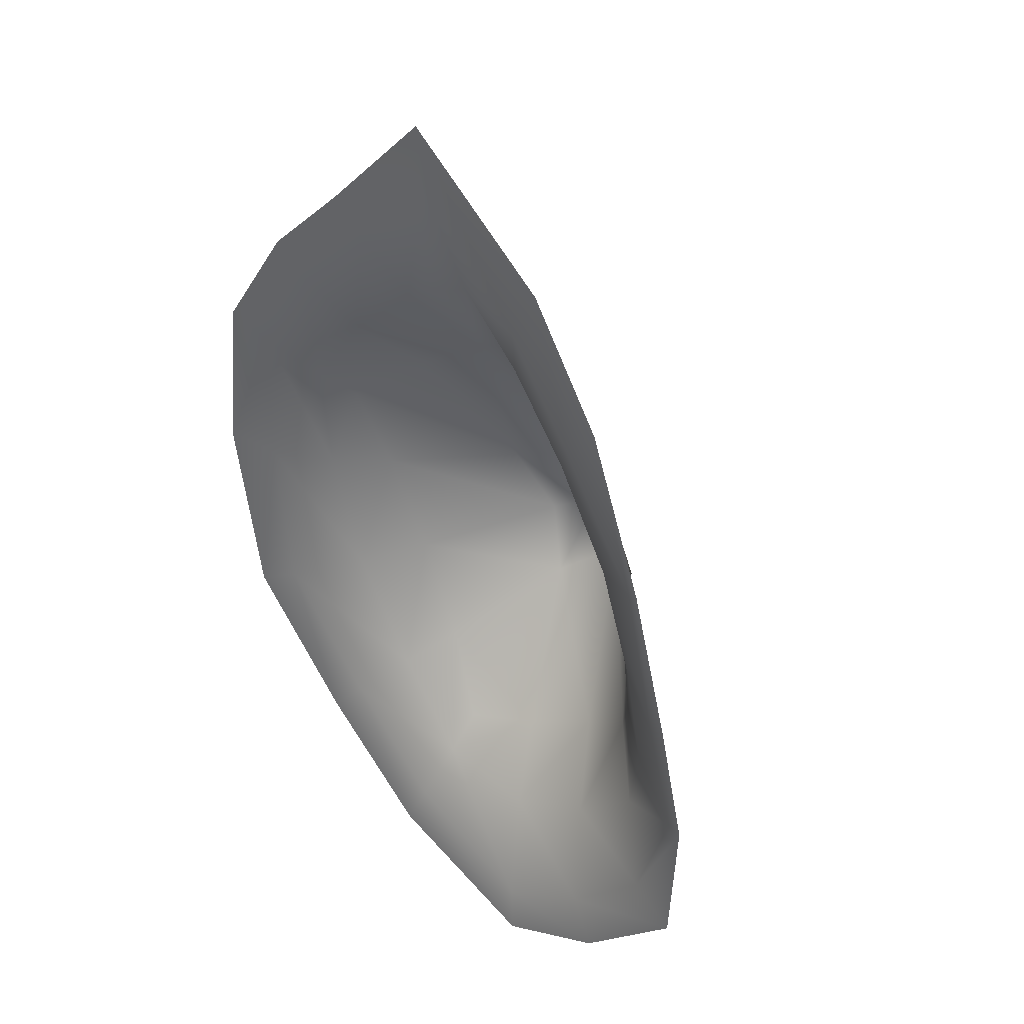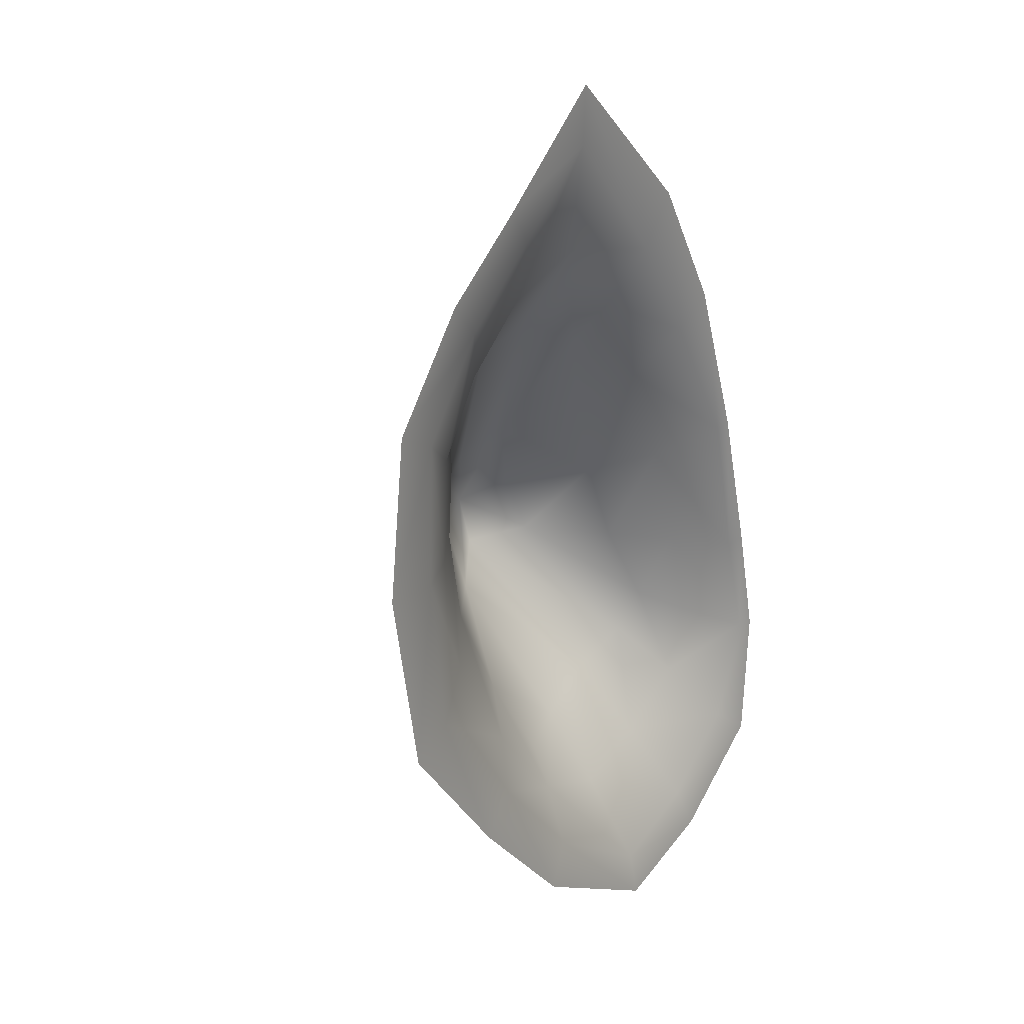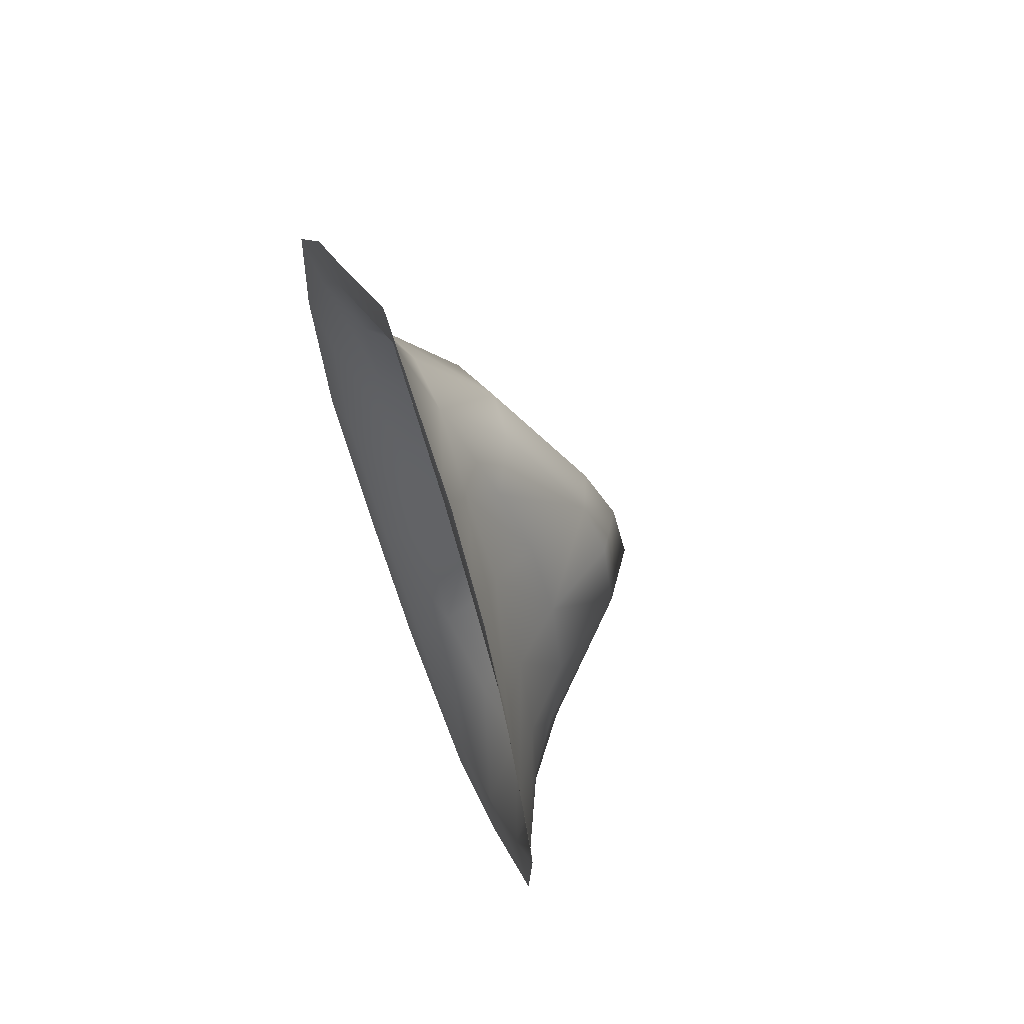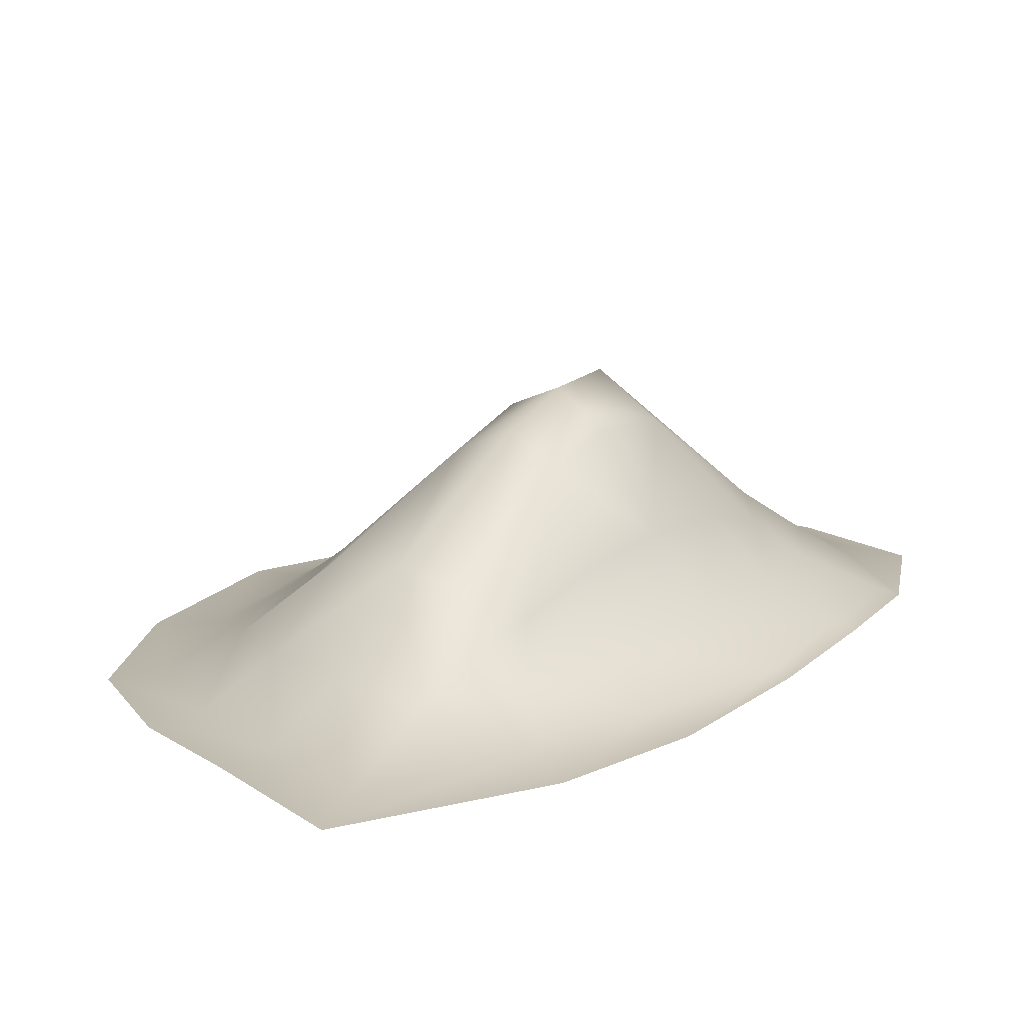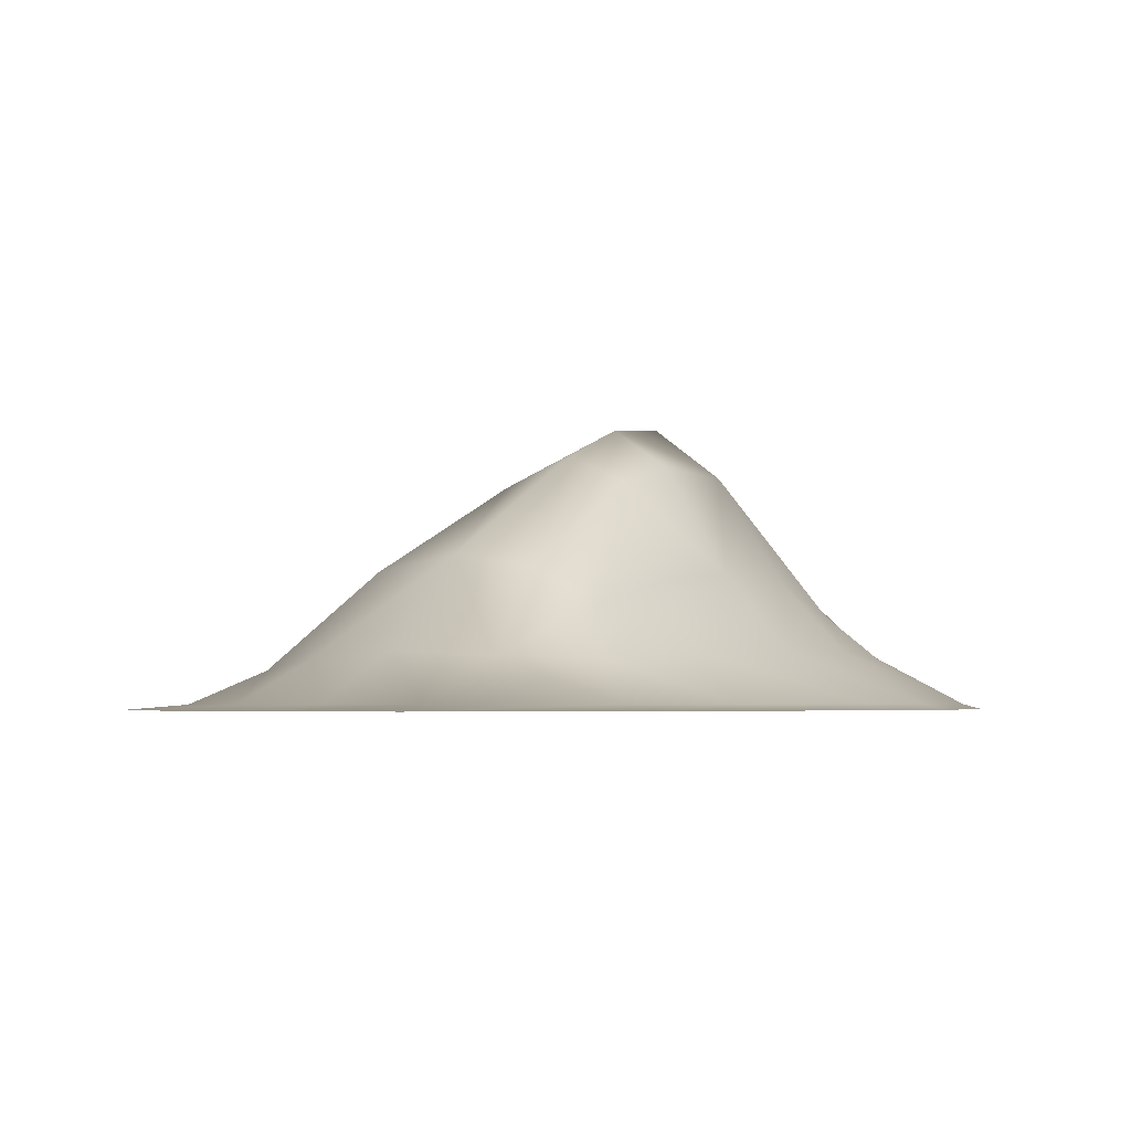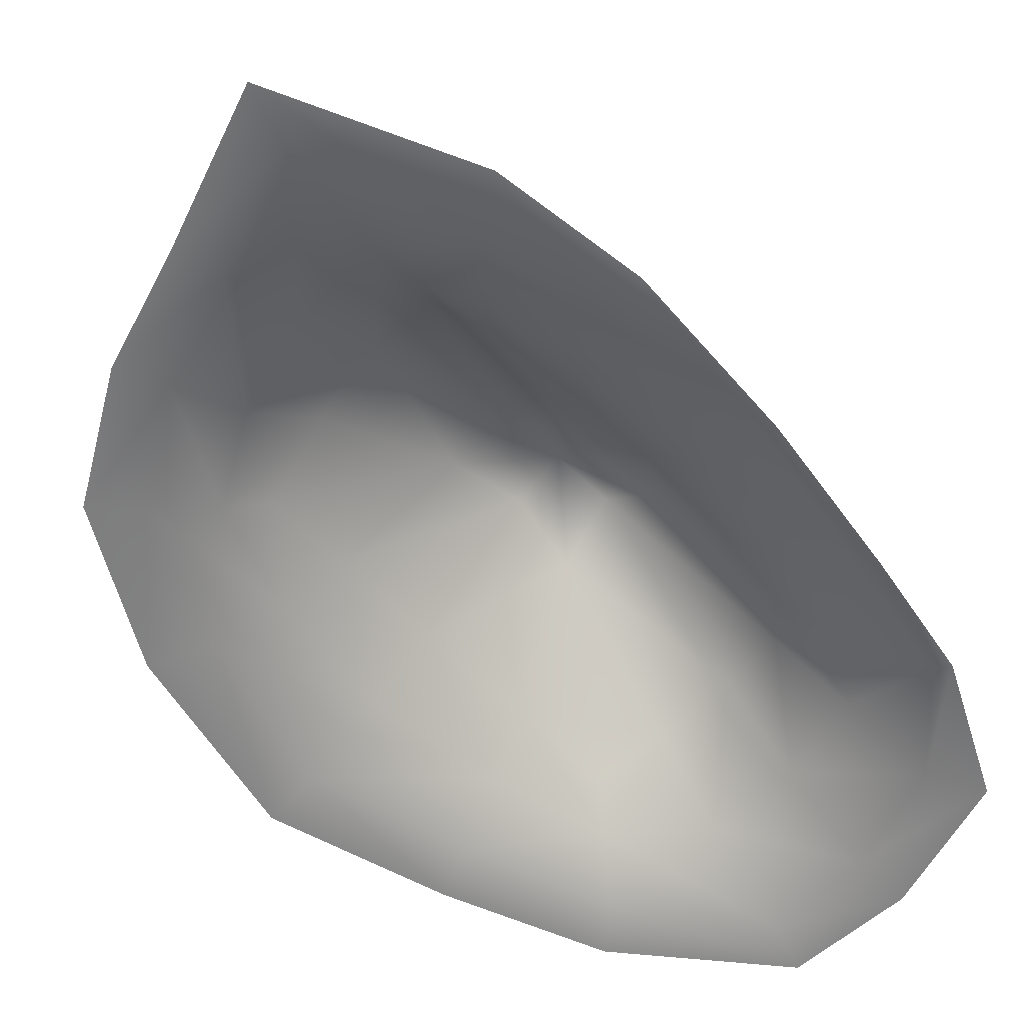
<metadata>
{"format":"obj","ext":"obj","renderer":"f3d","projection":"perspective","resolution":1024,"background":"white","views":[{"elev":33.5,"azim":39.4,"up":"+Z"},{"elev":21.6,"azim":-50.7,"up":"+Z"},{"elev":65.5,"azim":66.5,"up":"+Z"},{"elev":14.3,"azim":13.2,"up":"+Y"},{"elev":-2.7,"azim":9.5,"up":"+Y"},{"elev":-58.7,"azim":21.0,"up":"+Y"}]}
</metadata>
<code>
g rockI_geo
v -4.316 0.2725 4.219
v -3.499 0.9404 4.343
v -3.828 0.344 4.886
v -1.843 0.4414 -0.169
v -1.623 0.04572 -1.066
v -0.7675 0.04745 -0.6499
v -3.786 0.7131 3.193
v -3.464 0.8545 2.209
v -2.522 1.847 2.581
v -2.35 1.749 1.91
v -3.022 0.8096 1.277
v -3.369 0.4097 0.9752
v -2.691 0.3531 0.1456
v -2.019 0.8591 0.561
v -1.351 0.9808 0.8266
v -2.613 0.6108 0.4965
v -1.843 0.4414 -0.169
v -1.068 0.4946 0.1112
v -0.7675 0.04745 -0.6499
v -1.623 0.04572 -1.066
v -0.5446 5.085e-07 -1.104
v -1.576 -9.766e-08 -1.504
v -2.832 0.04141 -0.3356
v -3.032 -9.766e-08 -0.7549
v -3.725 0.04338 0.6362
v -4.635 0.0446 1.738
v -4.065 -9.766e-08 0.296
v -2.346 1.804 3.347
v -1.933 1.598 3.589
v -2.316 0.9429 4.951
v -2.888 1.045 4.724
v -2.423 0.3447 5.77
v -2.82 1.59 3.225
v -2.108 2.035 2.753
v -2.522 1.847 2.581
v -2.35 1.749 1.91
v -3.786 0.7131 3.193
v -3.499 0.9404 4.343
v -4.008 0.4813 4.012
v -3.828 0.344 4.886
v -4.316 0.2725 4.219
v -4.273 0.3557 3.183
v -3.168 0.3894 5.435
v -3.986 0.4234 2
v -3.464 0.8545 2.209
v -3.369 0.4097 0.9752
v -4.635 0.0446 1.738
v -4.813 0.04173 3.216
v -4.783 0.03883 4.538
v -5.068 -9.766e-08 1.534
v -4.065 -9.766e-08 0.296
v -5.373 -9.766e-08 3.25
v -5.205 -9.766e-08 4.74
v -4.187 0.04151 5.424
v -4.496 -9.766e-08 5.736
v -3.443 0.04339 6.105
v -3.701 -9.766e-08 6.433
v -2.641 0.04222 6.85
v -2.667 -9.766e-08 7.41
v -1.62 0.04094 5.698
v -1.823 0.338 5.129
v -1.323 -9.766e-08 6.187
v -0.9905 0.04269 4.732
v -0.644 -9.766e-08 5.032
v -0.2382 0.04418 3.469
v -0.1204 -9.766e-08 3.518
v -2.108 2.035 2.753
v -1.933 1.598 3.589
v -2.346 1.804 3.347
v -1.697 1.739 2.909
v -1.257 0.9682 3.091
v -1.608 0.8813 3.929
v -1.312 0.3908 4.279
v -1.921 0.6916 4.691
v -2.316 0.9429 4.951
v -2.423 0.3447 5.77
v -1.823 0.338 5.129
v -0.9905 0.04269 4.732
v -0.2382 0.04418 3.469
v -2.35 1.749 1.91
v -1.885 2.086 2.197
v -2.108 2.035 2.753
v -1.351 0.9808 0.8266
v -0.8334 0.8578 1.14
v -1.068 0.4946 0.1112
v -0.4169 0.4432 0.6163
v -0.01056 0.04538 0.02063
v -0.7675 0.04745 -0.6499
v 0.4137 -9.766e-08 -0.2808
v -0.5446 5.085e-07 -1.104
v 0.4934 -9.766e-08 0.9985
v 0.3425 0.04277 1.004
v 0.3425 0.04277 1.004
v 0.4934 -9.766e-08 0.9985
v 0.2441 -9.766e-08 2.107
v 0.07033 0.04347 2.05
v -0.1204 -9.766e-08 3.518
v -0.2382 0.04418 3.469
v -0.8147 0.4282 3.26
v -1.312 0.3908 4.279
v -1.257 0.9682 3.091
v -0.4796 0.4215 2.205
v -0.9368 0.9294 2.268
v -1.399 1.707 2.302
v -1.697 1.739 2.909
v -2.108 2.035 2.753
v -1.885 2.086 2.197
v -0.8334 0.8578 1.14
v -0.6701 0.707 1.552
v -0.4169 0.4432 0.6163
v -0.01056 0.04538 0.02063
v -0.29 0.3834 1.322
g rockI_geo_0
f 3 2 1
f 6 5 4
f 9 8 7
f 9 10 8
f 10 11 8
f 8 11 12
f 13 12 11
f 10 14 11
f 15 14 10
f 16 13 11
f 14 16 11
f 16 14 13
f 14 15 17
f 14 17 13
f 15 18 17
f 18 19 17
f 17 20 13
f 19 21 20
f 21 22 20
f 20 22 23
f 20 23 13
f 22 24 23
f 25 12 13
f 23 25 13
f 23 24 25
f 25 26 12
f 24 27 25
f 25 27 26
f 30 29 28
f 31 30 28
f 32 30 31
f 31 28 33
f 28 34 33
f 34 35 33
f 35 34 36
f 33 35 37
f 38 31 33
f 38 33 39
f 33 37 39
f 31 38 40
f 38 39 41
f 39 37 42
f 41 39 42
f 43 32 31
f 43 31 40
f 44 42 37
f 45 44 37
f 44 45 46
f 47 44 46
f 48 42 44
f 47 48 44
f 49 41 42
f 48 49 42
f 47 50 48
f 51 50 47
f 50 52 48
f 48 52 49
f 52 53 49
f 49 54 41
f 49 53 54
f 54 40 41
f 53 55 54
f 54 56 40
f 54 55 56
f 56 43 40
f 55 57 56
f 56 58 43
f 56 57 58
f 58 32 43
f 57 59 58
f 58 60 32
f 58 59 60
f 60 61 32
f 59 62 60
f 60 63 61
f 60 62 63
f 62 64 63
f 63 64 65
f 64 66 65
f 69 68 67
f 68 70 67
f 71 70 68
f 72 71 68
f 71 72 73
f 74 72 68
f 75 74 68
f 74 75 76
f 77 74 76
f 72 74 77
f 73 72 77
f 78 73 77
f 78 79 73
f 82 81 80
f 81 83 80
f 84 83 81
f 83 84 85
f 84 86 85
f 86 87 85
f 87 88 85
f 87 89 88
f 89 90 88
f 91 89 87
f 92 91 87
f 95 94 93
f 96 95 93
f 97 95 96
f 98 97 96
f 98 96 99
f 98 99 100
f 99 101 100
f 96 102 99
f 96 93 102
f 101 99 103
f 99 102 103
f 101 103 104
f 105 101 104
f 105 104 106
f 104 107 106
f 104 108 107
f 103 109 104
f 109 108 104
f 109 103 102
f 108 109 110
f 93 111 110
f 112 109 102
f 109 112 110
f 112 93 110
f 93 112 102

</code>
